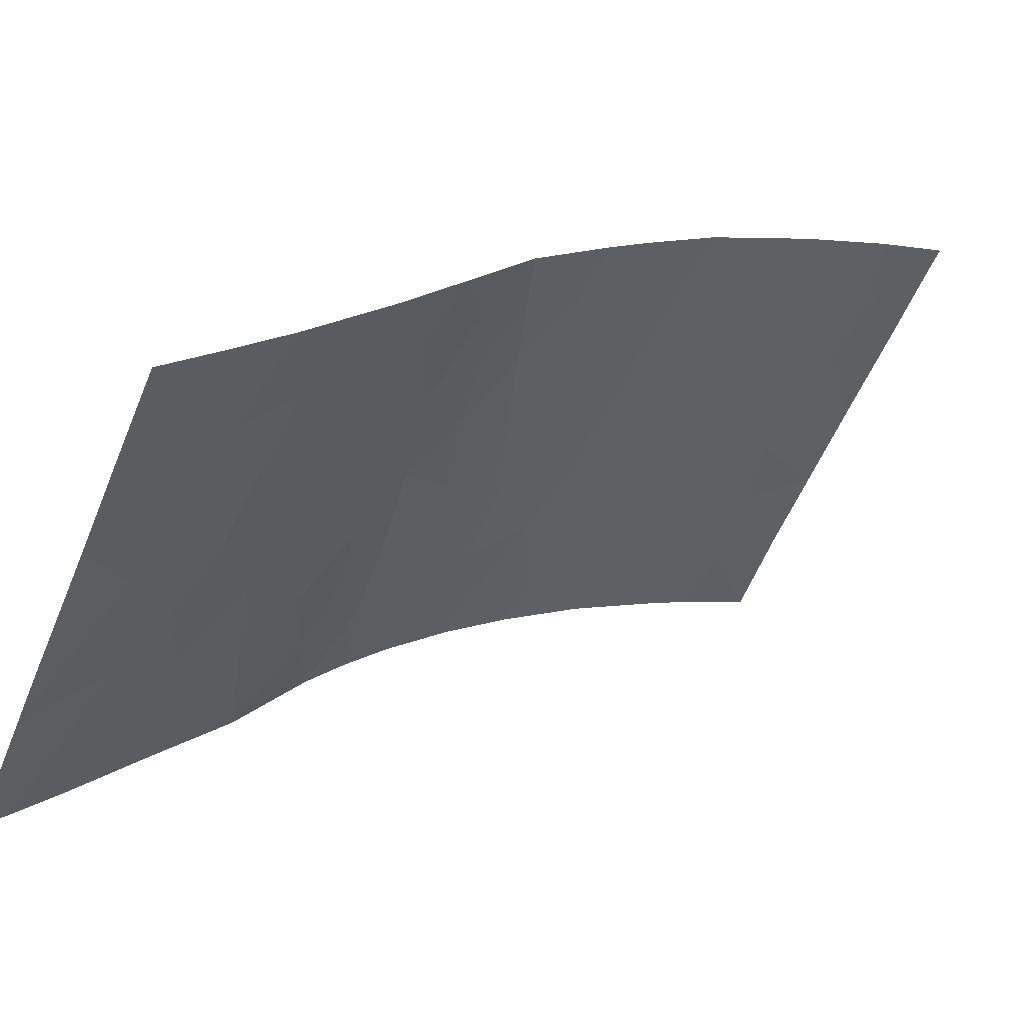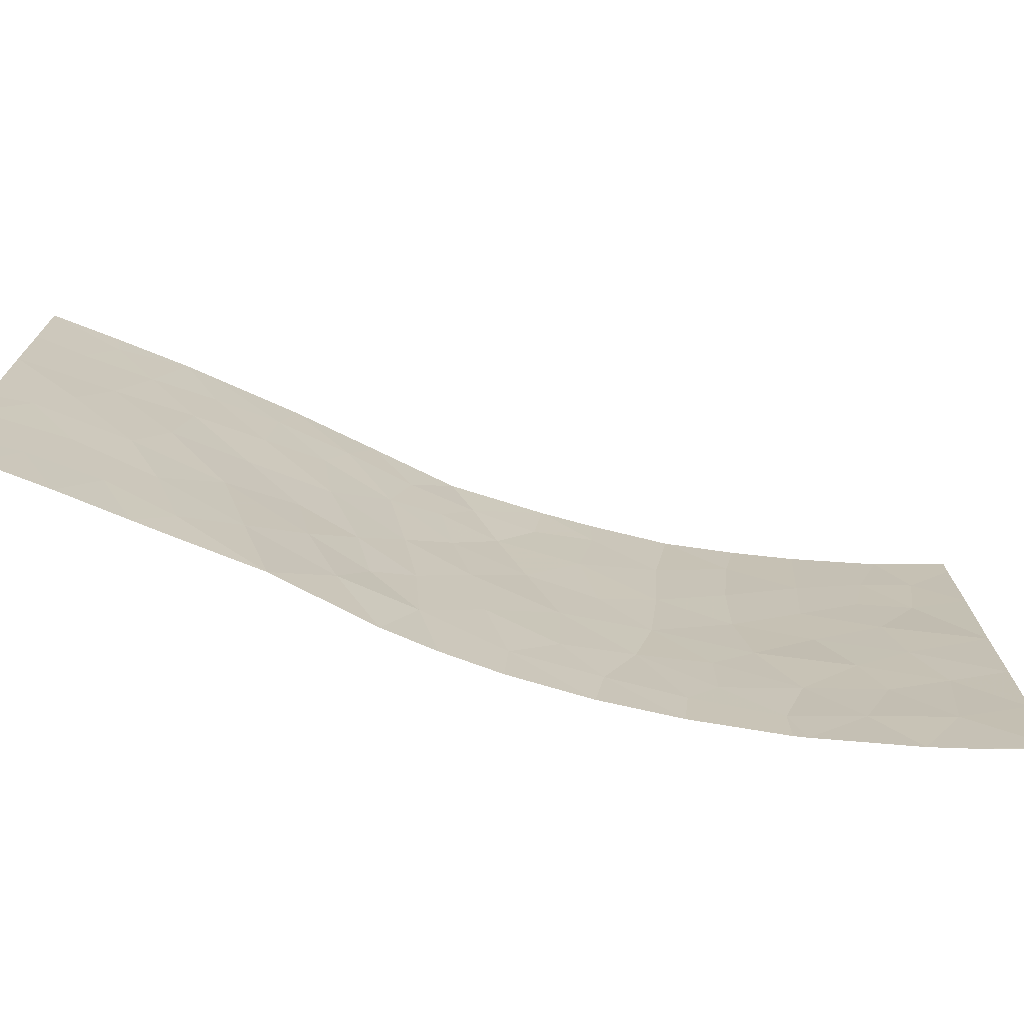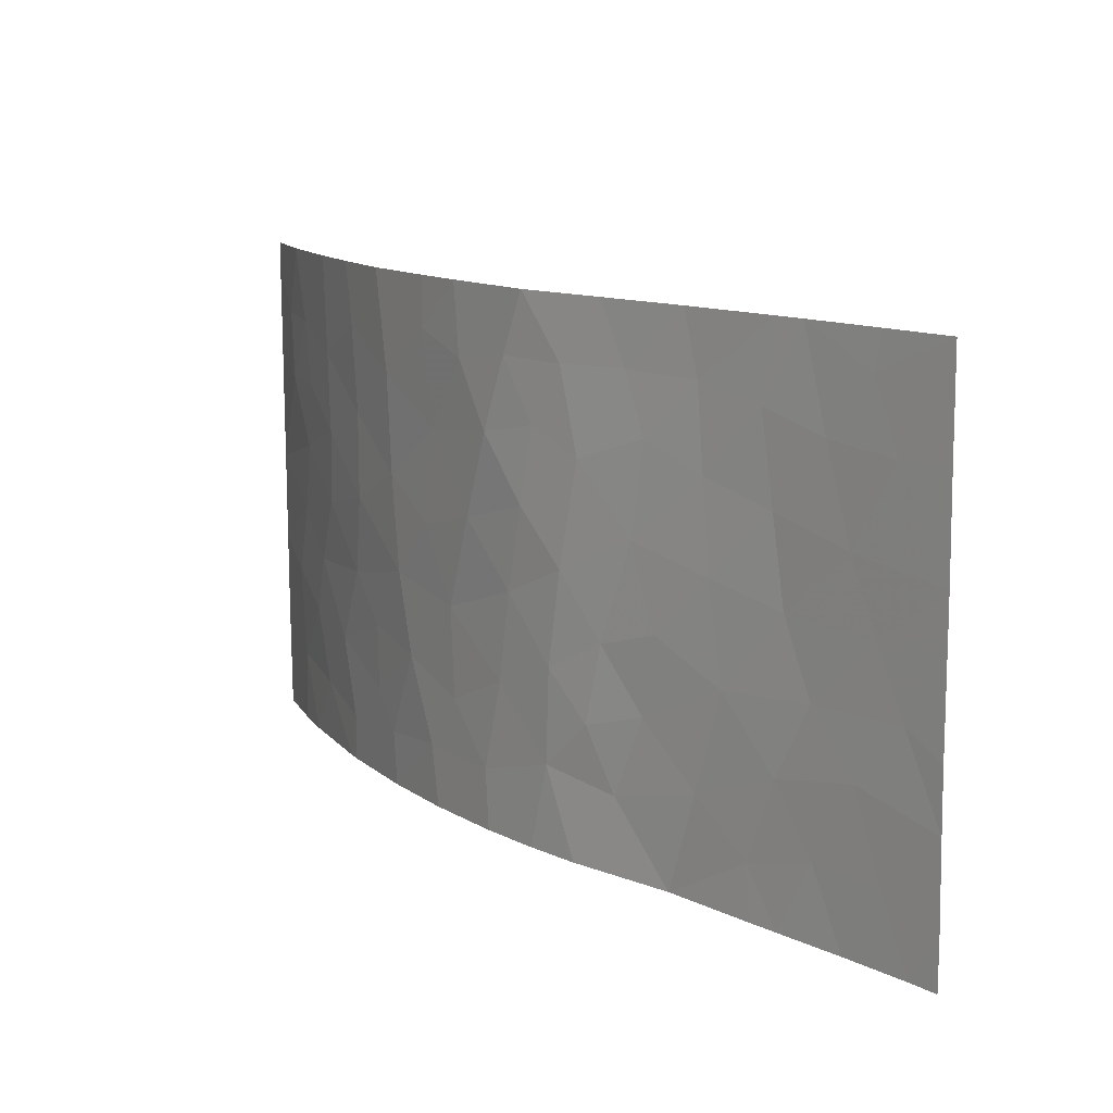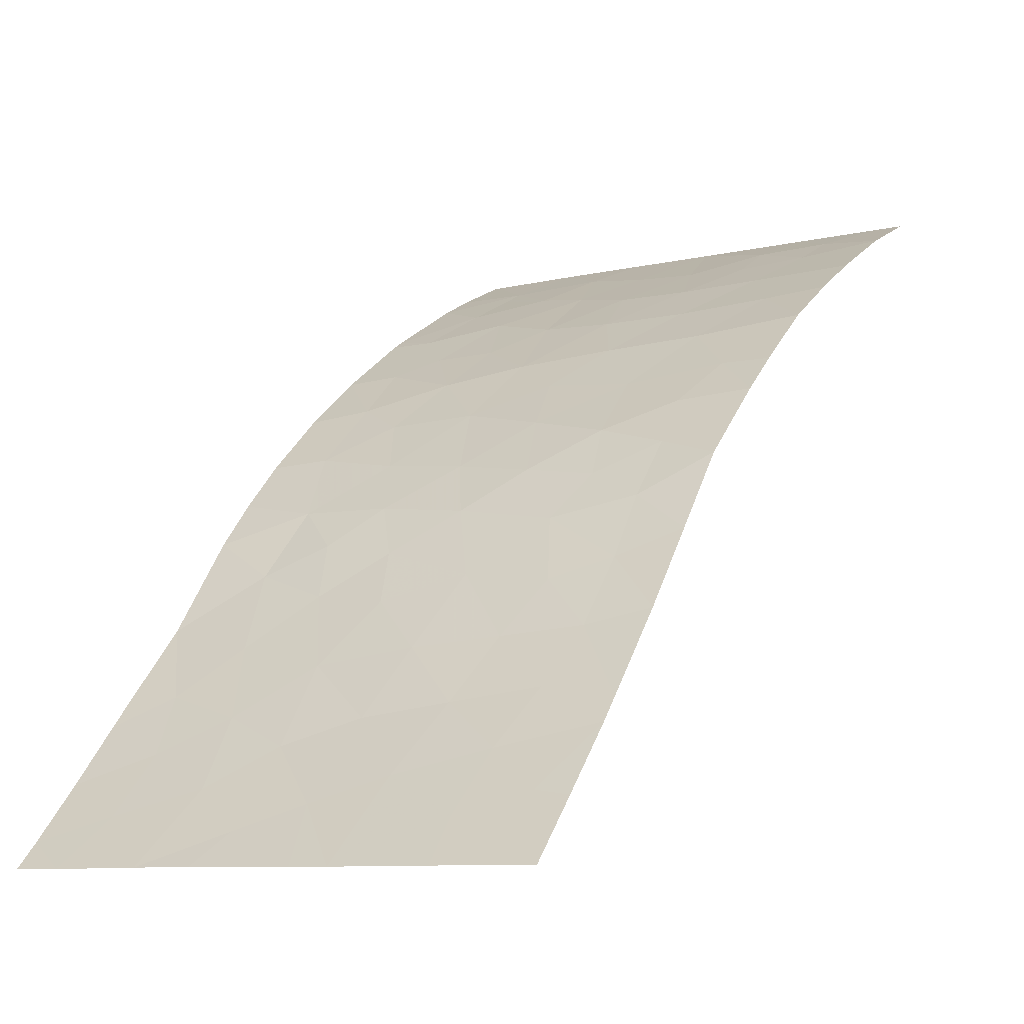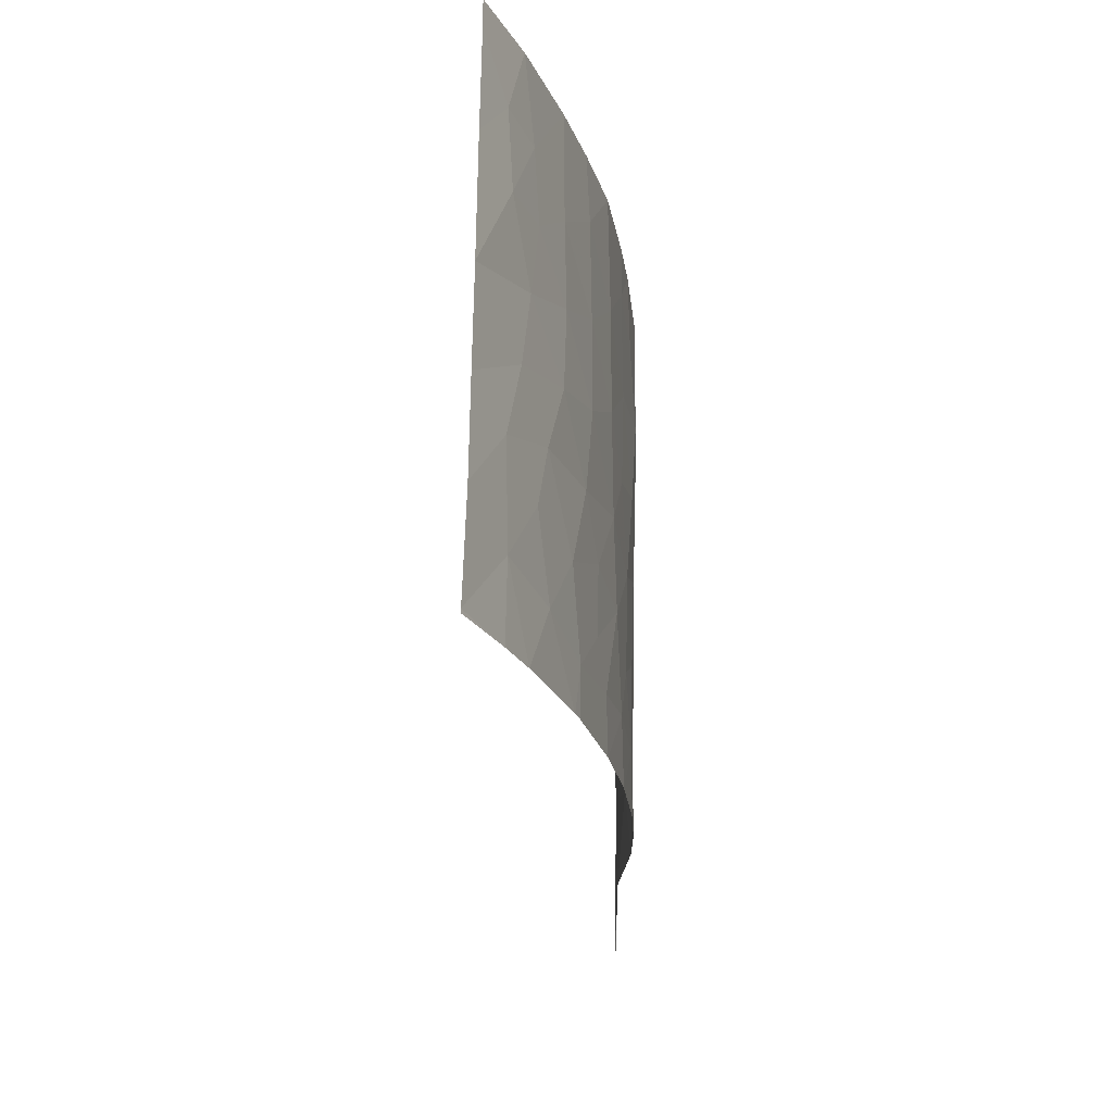
<metadata>
{"format":"obj","ext":"obj","renderer":"f3d","projection":"perspective","resolution":1024,"background":"white","views":[{"elev":-53.2,"azim":-22.4,"up":"+Y"},{"elev":-71.4,"azim":24.7,"up":"+Z"},{"elev":12.0,"azim":-83.8,"up":"+Z"},{"elev":-8.8,"azim":-59.4,"up":"+Y"},{"elev":-22.4,"azim":137.9,"up":"+Z"}]}
</metadata>
<code>
v -21.46 97.66 -47.12
v -21.95 97.33 -48.94
v -16.96 100 -47.63
v -24.63 95.5 -46.69
v -31.28 88.62 -41.24
v -31.43 88.48 -43.24
v -31.6 88.19 -45.44
v -28.8 91.67 -43.72
v -29.5 90.76 -45.09
v -30.06 90.1 -42.8
v -31.17 88.76 -39.4
v -29.63 90.45 -48.28
v -25.28 95.06 -38
v -27.62 92.89 -44.47
v -35.42 84.07 -47.01
v -34.87 84.58 -50
v -35.41 84.04 -48.98
v -20.89 98.05 -43.9
v -23.88 96 -50
v -23.77 96.09 -48.77
v -18.83 99.23 -38
v -32.52 87.12 -46.92
v -33.81 85.8 -42.16
v -32.47 87.25 -41.69
v -35.43 84.08 -42.46
v -28.92 91.36 -50
v -18.5 99.24 -48.29
v -18.43 99.28 -50
v -19.42 98.78 -50
v -32.95 86.73 -38
v -33.37 86.28 -40.14
v -28.24 92.32 -40.79
v -28 92.58 -42.53
v -29.13 91.29 -41.32
v -26.29 94.21 -38
v -27.21 93.45 -41.12
v -20.78 98.17 -38
v -28.12 92.54 -38
v -28.02 92.37 -50
v -16.99 99.94 -50
v -16.86 100 -49.91
v -16.85 100 -50
v -20.34 98.27 -48.52
v -26.91 93.5 -48.63
v -28.39 92 -48.03
v -22.25 97.18 -45.29
v -35.44 84.1 -40.24
v -34.14 85.46 -38.81
v -30.52 89.25 -50
v -25.24 95.04 -43.52
v -23.66 96.37 -38
v -22.15 97.35 -38
v -23.97 96.1 -40.38
v -19.31 98.89 -42.81
v -19.71 98.66 -46.83
v -18.95 99.06 -44.44
v -31.08 88.71 -47.72
v -32.52 87.23 -38
v -32.28 87.5 -39.72
v -22.56 97.04 -41.46
v -27.67 92.97 -39.42
v -19.37 98.92 -39.72
v -25.25 95.08 -39.15
v -26.98 93.43 -50
v -17.15 100 -38
v -17.15 100 -38.58
v -18.41 99.42 -41.26
v -19.63 98.76 -41.21
v -17.1 100 -40.78
v -21.64 97.51 -50
v -17.05 100 -43.44
v -21.93 97.34 -50
v -23.13 96.53 -47.88
v -30.94 89.05 -38
v -32.1 87.57 -50
v -21.01 98 -42.16
v -30.19 89.83 -46.43
v -17 100 -45.56
v -30.29 89.85 -40.7
v -25.45 94.78 -50
v -35.43 84.08 -43.32
v -35.43 84.08 -45.67
v -34.76 84.75 -45.17
v -33.94 85.62 -46.53
v -28.52 91.93 -45.88
v -30.48 89.6 -44.64
v -18.33 99.37 -46.12
v -35.41 84.05 -50
v -29.23 91.08 -46.89
v -33.74 85.77 -50
v -29.93 90.25 -39.37
v -34.24 85.35 -38
v -35.44 84.1 -38
v -26.63 93.91 -43.09
v -32.6 87.03 -50
v -33.2 86.38 -48.33
v -20.9 98.07 -40.32
v -27.32 93.12 -46.53
v -26.01 94.31 -47.3
v -32.01 87.64 -48.81
v -29.53 90.78 -38
v -32.65 87 -43.61
v -34.59 85 -40.31
v -24.26 95.82 -44.84
v -26.46 94.08 -39.65
v -25.56 94.79 -41.34
v -34.42 85.09 -48.41
v -34.27 85.27 -43.75
v -33.13 86.46 -45.23
v -26 94.38 -45.21
v -24.07 96 -42.62
v -22.38 97.19 -39.37
v -28.82 91.67 -39.43
v -22.57 97.04 -43.46
v -18.19 99.52 -39.62
v -23.15 96.55 -46.39
v -20.17 98.41 -45.47
v -25.26 94.95 -48.58
f 5 24 6
f 9 8 10
f 11 59 5
f 59 24 5
f 26 45 12
f 107 15 17
f 17 16 107
f 85 8 9
f 21 37 62
f 109 22 7
f 30 92 48
f 113 34 32
f 63 35 105
f 101 91 113
f 39 64 44
f 41 40 42
f 1 46 116
f 24 102 6
f 48 93 103
f 104 111 50
f 46 114 104
f 87 117 55
f 55 1 43
f 58 30 59
f 3 27 41
f 27 28 41
f 35 38 61
f 37 52 112
f 66 65 21
f 21 62 115
f 54 67 68
f 69 66 115
f 33 36 32
f 40 41 28
f 38 113 61
f 45 39 44
f 43 70 29
f 71 67 54
f 72 70 2
f 55 27 87
f 2 1 73
f 11 58 59
f 58 11 74
f 100 49 57
f 76 54 68
f 4 99 118
f 8 14 33
f 54 76 18
f 79 11 5
f 71 69 67
f 34 8 33
f 33 32 34
f 60 114 76
f 53 63 106
f 19 72 20
f 20 2 73
f 64 80 44
f 20 72 2
f 81 82 83
f 83 108 81
f 14 8 85
f 60 111 114
f 10 6 86
f 6 7 86
f 10 5 6
f 16 17 88
f 89 45 85
f 4 104 110
f 90 107 16
f 89 77 12
f 77 89 9
f 82 15 83
f 48 92 93
f 93 47 103
f 59 31 24
f 49 12 57
f 90 95 96
f 62 37 97
f 97 68 62
f 13 35 63
f 14 110 94
f 45 98 85
f 85 98 14
f 51 13 63
f 110 99 4
f 111 106 50
f 111 60 53
f 100 57 22
f 83 15 84
f 45 44 98
f 98 44 99
f 94 106 36
f 14 94 33
f 94 36 33
f 99 110 98
f 77 9 86
f 55 117 1
f 91 74 11
f 11 79 91
f 32 36 61
f 78 71 56
f 10 79 5
f 9 89 85
f 24 23 102
f 86 9 10
f 98 110 14
f 70 43 2
f 43 1 2
f 4 118 20
f 37 112 97
f 10 8 34
f 67 62 68
f 10 34 79
f 30 48 31
f 76 97 60
f 46 1 117
f 95 75 100
f 75 49 100
f 34 91 79
f 113 91 34
f 97 76 68
f 96 22 84
f 95 100 96
f 100 22 96
f 12 49 26
f 39 45 26
f 74 91 101
f 59 30 31
f 25 81 108
f 118 80 19
f 19 20 118
f 108 83 109
f 102 7 6
f 23 25 108
f 27 29 28
f 29 27 43
f 102 109 7
f 48 103 31
f 24 31 23
f 46 104 116
f 52 51 112
f 36 106 105
f 105 106 63
f 27 3 87
f 106 111 53
f 15 107 84
f 96 84 107
f 57 77 7
f 7 22 57
f 12 77 57
f 63 53 51
f 60 112 53
f 50 106 94
f 27 55 43
f 105 35 61
f 105 61 36
f 86 7 77
f 102 108 109
f 112 60 97
f 47 25 103
f 23 103 25
f 96 107 90
f 84 109 83
f 94 110 50
f 114 111 104
f 23 108 102
f 112 51 53
f 101 113 38
f 61 113 32
f 114 18 76
f 22 109 84
f 31 103 23
f 12 45 89
f 115 62 67
f 115 66 21
f 69 115 67
f 87 3 78
f 56 71 54
f 18 117 56
f 46 117 18
f 46 18 114
f 1 116 73
f 78 56 87
f 73 116 4
f 116 104 4
f 117 87 56
f 104 50 110
f 56 54 18
f 44 80 118
f 44 118 99
f 4 20 73

</code>
